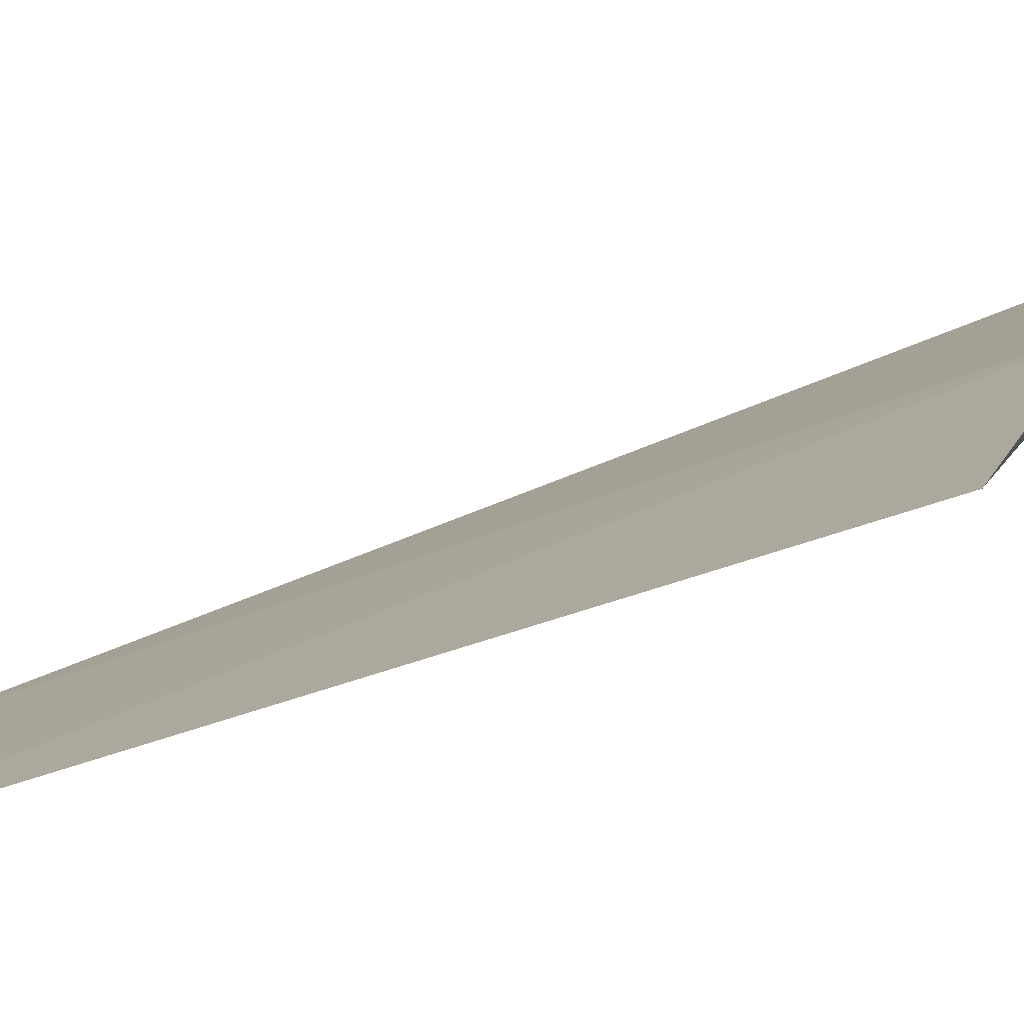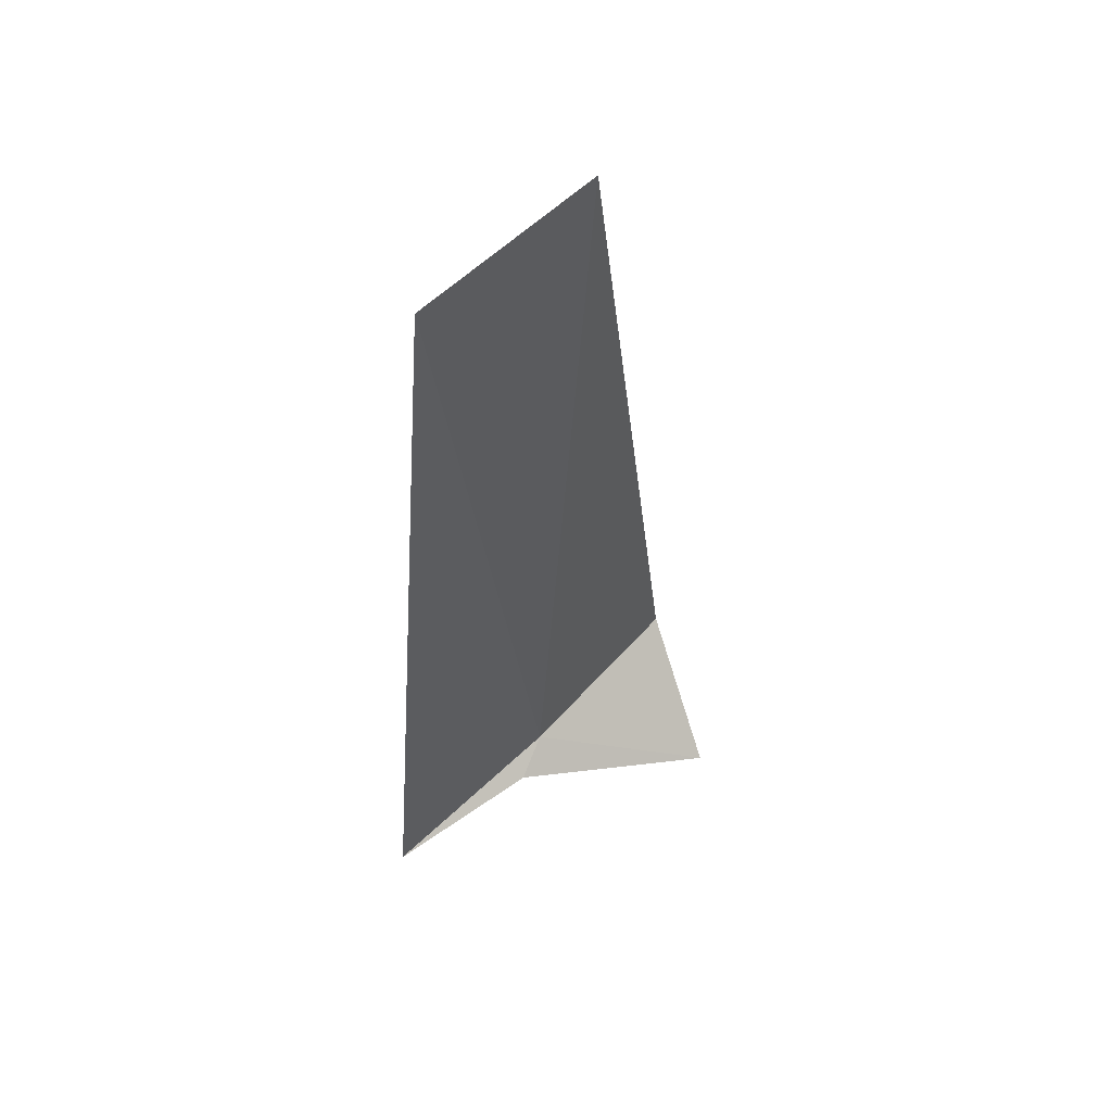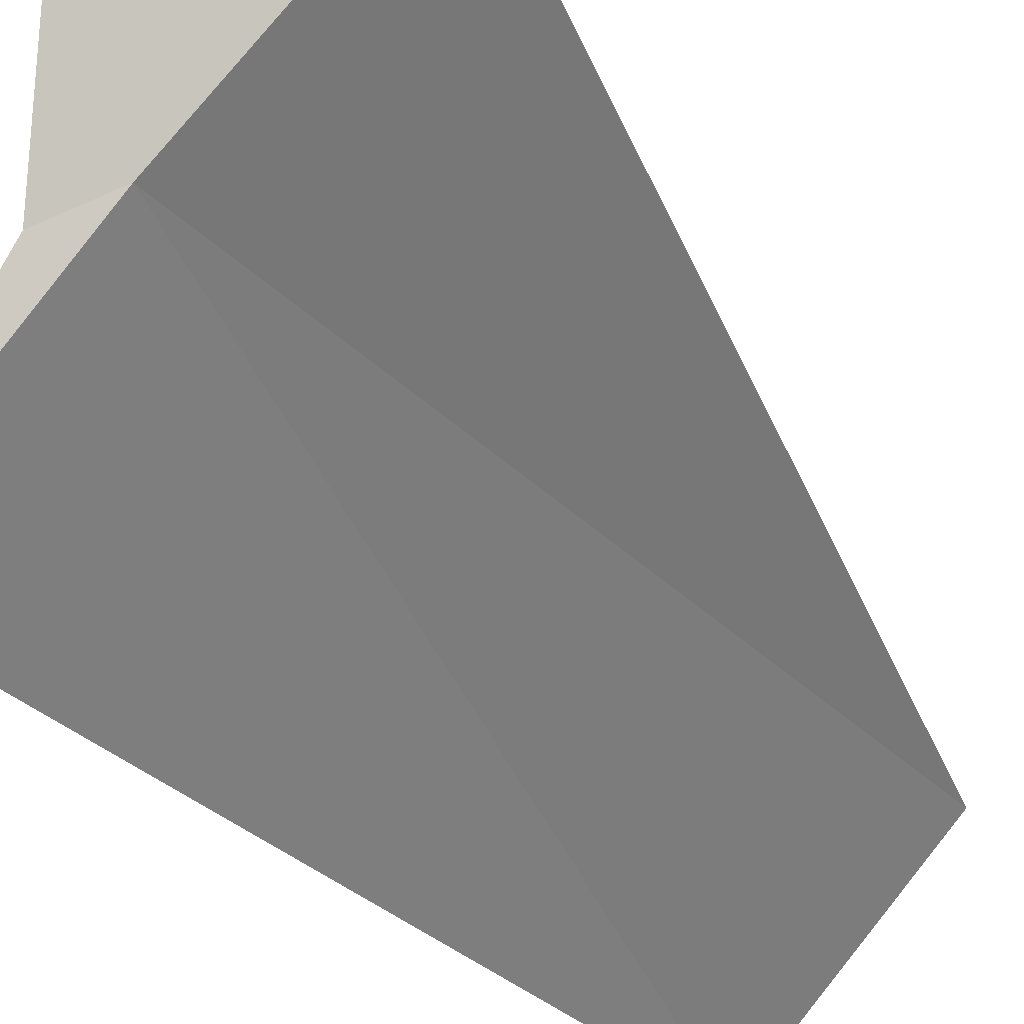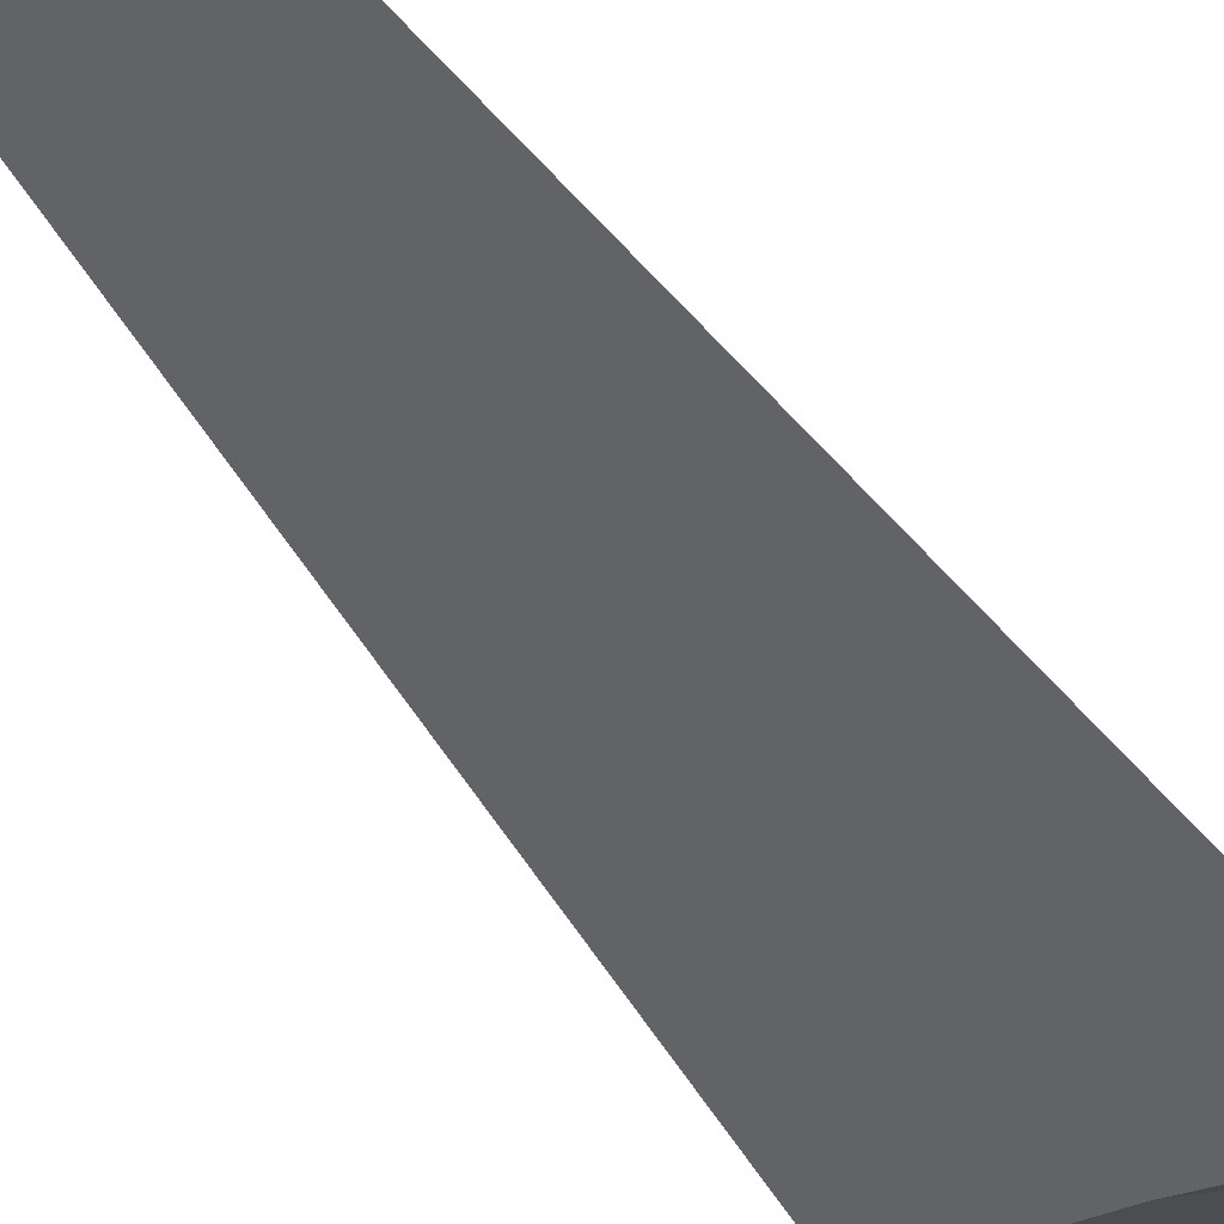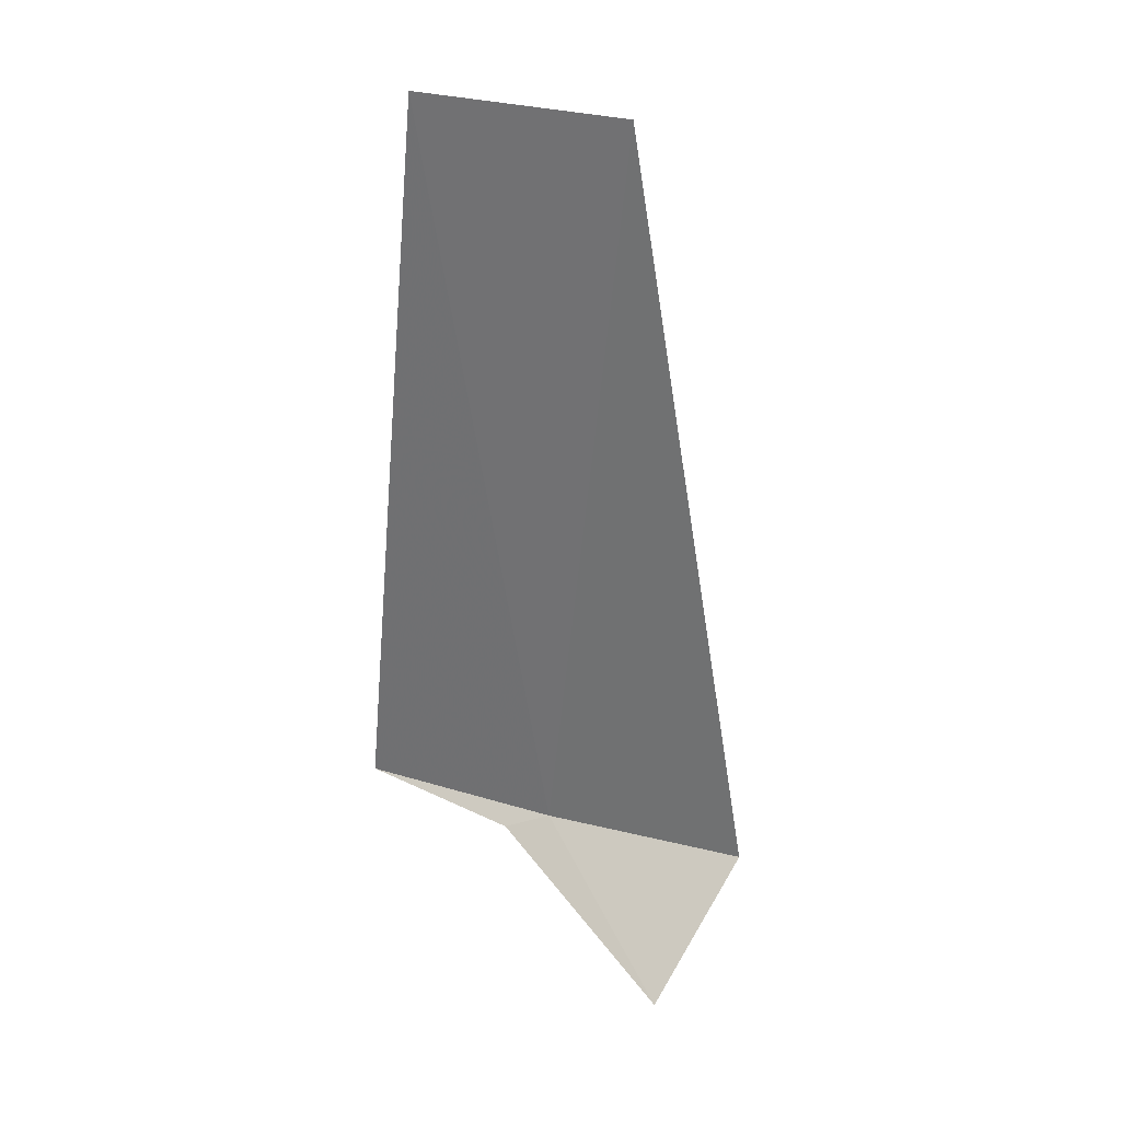
<metadata>
{"format":"obj","ext":"obj","renderer":"f3d","projection":"perspective","resolution":1024,"background":"white","views":[{"elev":-30.5,"azim":-54.9,"up":"+Z"},{"elev":53.1,"azim":-93.0,"up":"+Y"},{"elev":-31.8,"azim":27.6,"up":"+Z"},{"elev":-74.5,"azim":-139.1,"up":"+Z"},{"elev":31.2,"azim":-23.8,"up":"+Y"}]}
</metadata>
<code>
v -10.61 14.7 29.36
v -10.83 14.61 29.25
v -10.42 14.07 30.35
v -9.805 14.7 30.1
v -11.35 14.7 28.55
v -10.31 18.75 29.65
v -11.09 18.75 28.86
f 1 3 2
f 1 4 3
f 1 2 5
f 1 6 4
f 1 5 7
f 1 7 6

</code>
